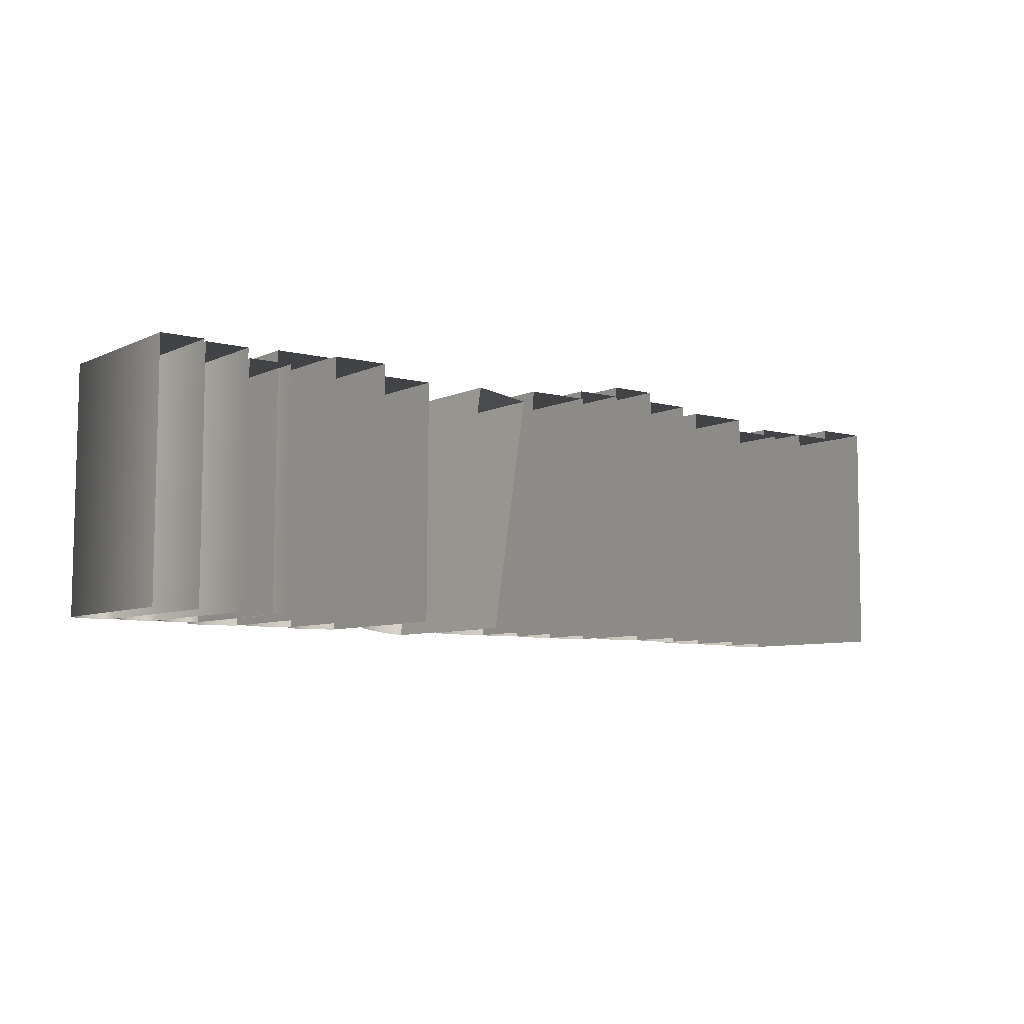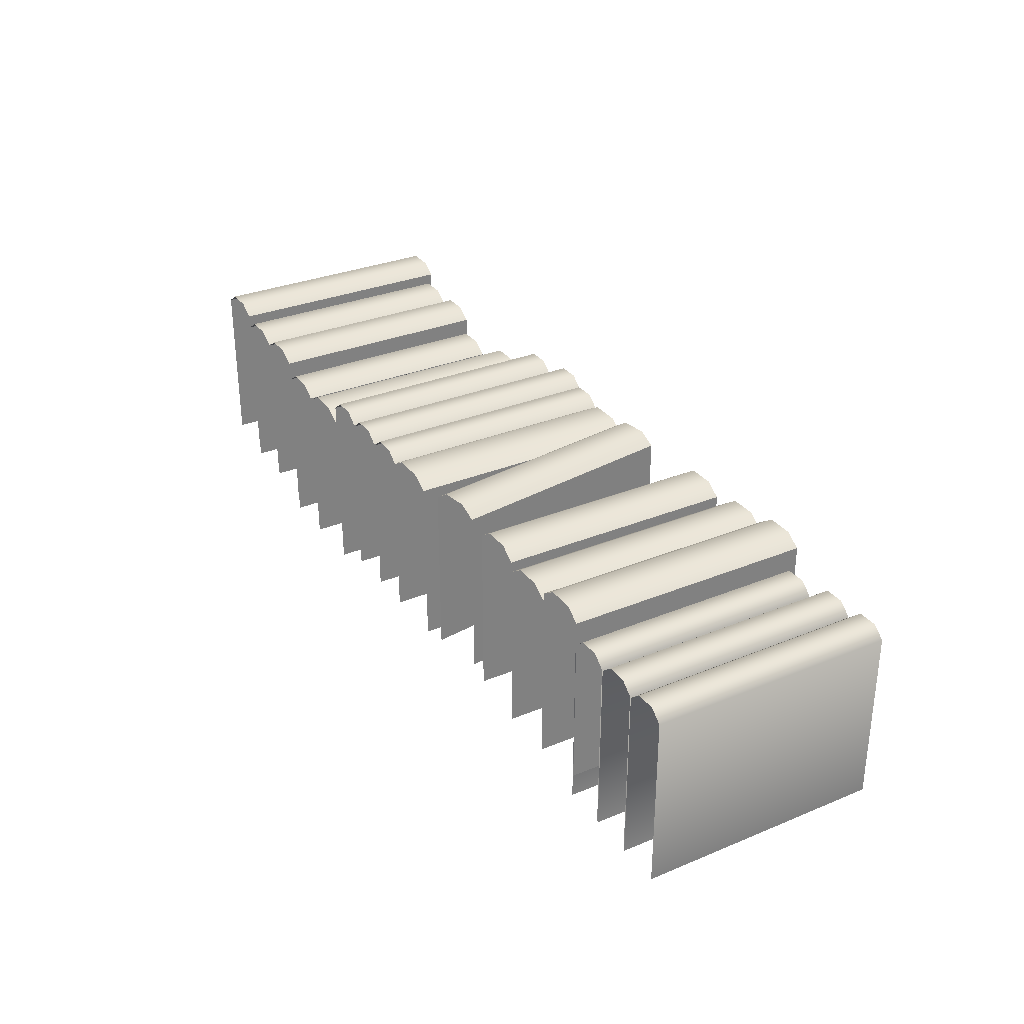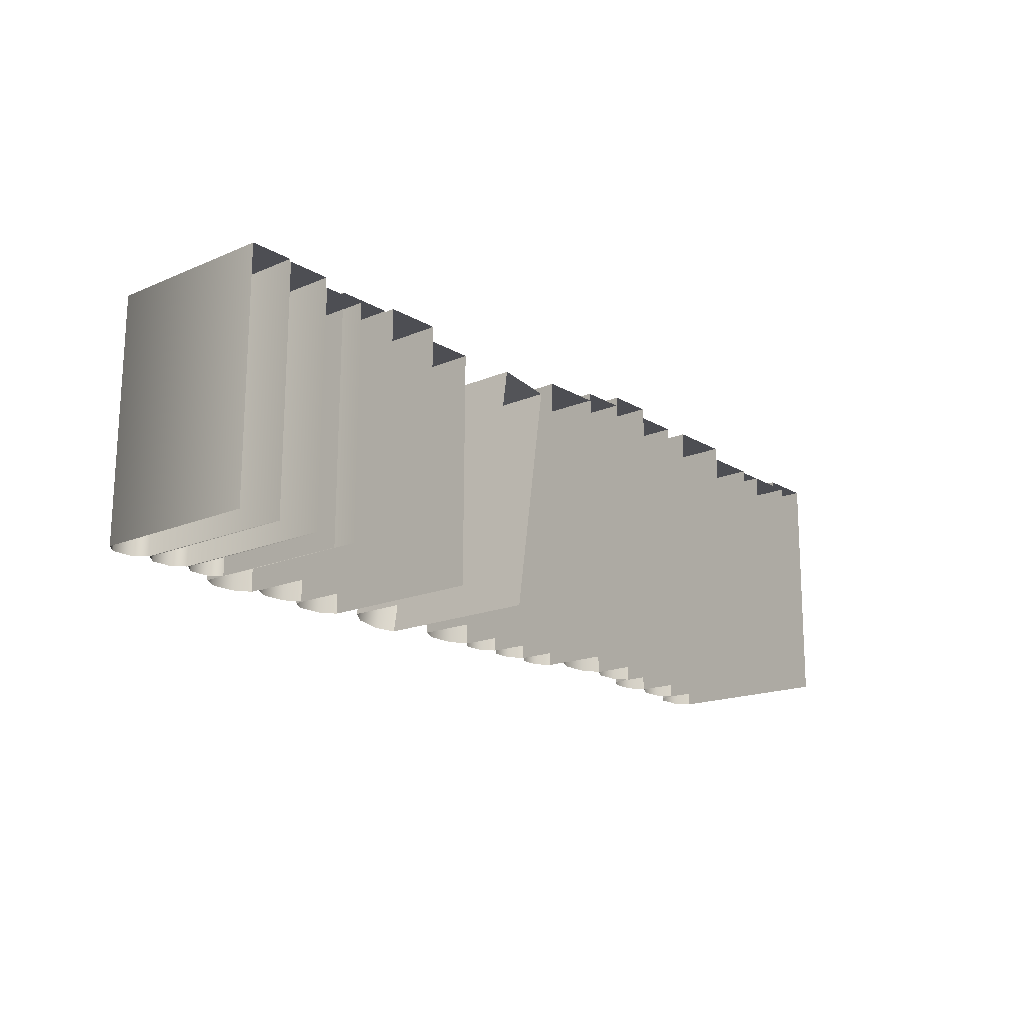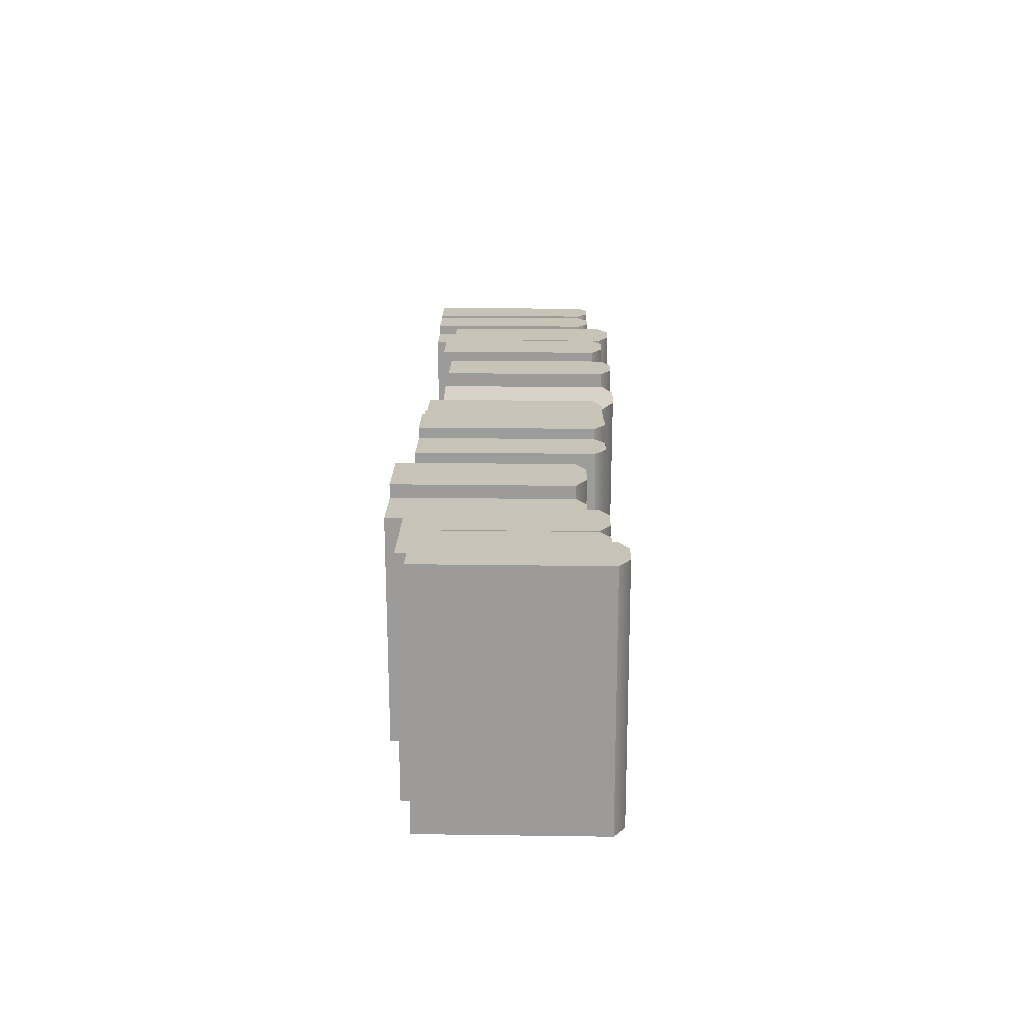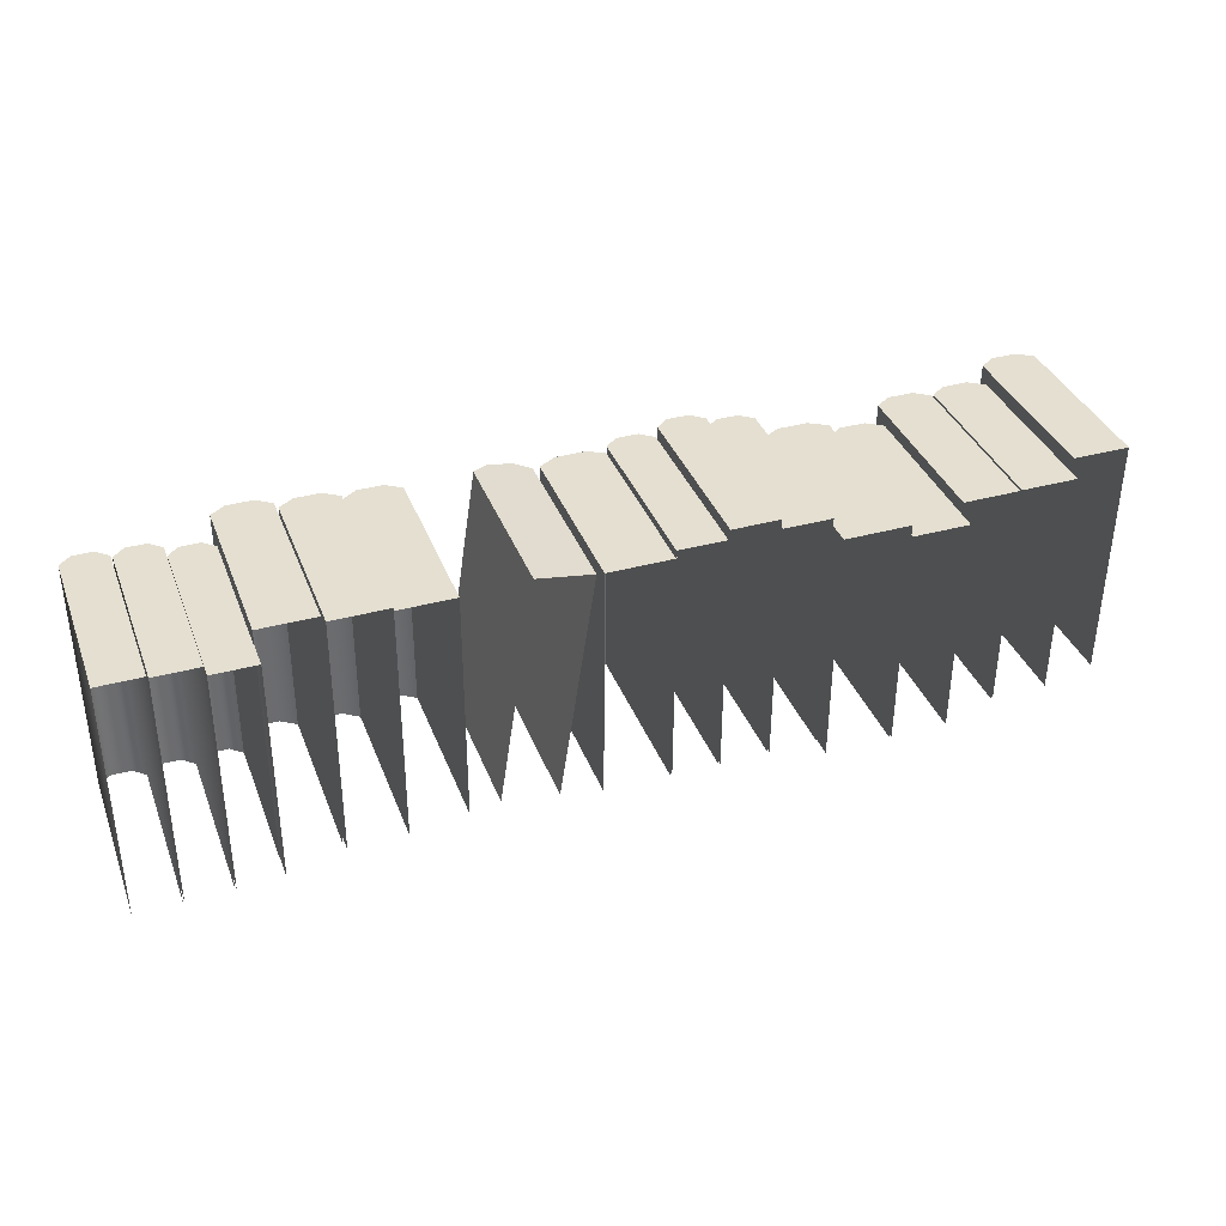
<metadata>
{"format":"obj","ext":"obj","renderer":"f3d","projection":"perspective","resolution":1024,"background":"white","views":[{"elev":-7.1,"azim":142.8,"up":"+Y"},{"elev":31.4,"azim":59.8,"up":"+Z"},{"elev":-17.3,"azim":130.3,"up":"+Y"},{"elev":19.6,"azim":-88.6,"up":"+Y"},{"elev":36.6,"azim":160.0,"up":"+Y"}]}
</metadata>
<code>
o BookGroup_Medium_1_Cube.024
v -0.5352 0.2825 0.06905
v -0.4869 0.2826 0.06928
v -0.5343 0.2823 -0.1207
v -0.486 0.2824 -0.1204
v -0.5417 -8.4e-05 0.07783
v -0.4781 0.000176 0.07814
v -0.4793 0.2827 0.07761
v -0.5429 0.2825 0.0773
v -0.542 0.2823 -0.1207
v -0.4783 0.2825 -0.1204
v -0.5408 -0.000442 -0.1202
v -0.4771 -0.000181 -0.1199
v -0.4954 0.000105 0.08983
v -0.5244 -1.3e-05 0.08973
v -0.4965 0.2826 0.08928
v -0.5256 0.2826 0.08918
v -0.4964 0.2826 0.0764
v -0.5257 0.2826 0.07629
v -0.5248 0.2824 -0.1206
v -0.4955 0.2824 -0.1205
v -0.4694 0.2681 0.05398
v -0.4211 0.2682 0.05422
v -0.4685 0.2679 -0.1357
v -0.4202 0.268 -0.1355
v -0.476 -8.4e-05 0.06276
v -0.4123 0.000176 0.06307
v -0.4135 0.2683 0.06255
v -0.4771 0.2681 0.06224
v -0.4762 0.2679 -0.1358
v -0.4125 0.2681 -0.1354
v -0.475 -0.000442 -0.1352
v -0.4114 -0.000181 -0.1349
v -0.4296 0.000105 0.07477
v -0.4586 -1.3e-05 0.07466
v -0.4307 0.2682 0.07422
v -0.4598 0.2681 0.07411
v -0.4306 0.2682 0.06134
v -0.4599 0.2681 0.06123
v -0.459 0.2679 -0.1357
v -0.4297 0.268 -0.1355
v -0.4036 0.2681 0.05398
v -0.3554 0.2682 0.05422
v -0.4027 0.2679 -0.1357
v -0.3544 0.268 -0.1355
v -0.4102 -8.4e-05 0.06276
v -0.3466 0.000176 0.06307
v -0.3477 0.2683 0.06255
v -0.4114 0.2681 0.06224
v -0.4104 0.2679 -0.1358
v -0.3468 0.2681 -0.1354
v -0.4092 -0.000442 -0.1352
v -0.3456 -0.000181 -0.1349
v -0.3638 0.000105 0.07477
v -0.3928 -1.3e-05 0.07466
v -0.365 0.2682 0.07422
v -0.3941 0.2681 0.07411
v -0.3648 0.2682 0.06134
v -0.3941 0.2681 0.06123
v -0.3933 0.2679 -0.1357
v -0.3639 0.268 -0.1355
v -0.3379 0.2565 0.03209
v -0.2896 0.2566 0.03232
v -0.3369 0.2563 -0.1576
v -0.2887 0.2564 -0.1574
v -0.3444 -8.4e-05 0.04086
v -0.2808 0.000176 0.04117
v -0.282 0.2566 0.04065
v -0.3456 0.2565 0.04034
v -0.3446 0.2563 -0.1577
v -0.281 0.2564 -0.1573
v -0.3435 -0.000442 -0.1571
v -0.2798 -0.000181 -0.1568
v -0.2981 0.000105 0.05287
v -0.3271 -1.3e-05 0.05276
v -0.2992 0.2566 0.05232
v -0.3283 0.2565 0.05221
v -0.2991 0.2566 0.03944
v -0.3283 0.2565 0.03933
v -0.3275 0.2563 -0.1576
v -0.2981 0.2564 -0.1574
v -0.2712 0.2709 0.03209
v -0.2152 0.271 0.03232
v -0.2702 0.2707 -0.1576
v -0.2141 0.2708 -0.1574
v -0.2788 -8.4e-05 0.04086
v -0.2049 0.000176 0.04117
v -0.2063 0.2711 0.04065
v -0.2802 0.2709 0.04034
v -0.2791 0.2707 -0.1577
v -0.2052 0.2709 -0.1573
v -0.2777 -0.000442 -0.1571
v -0.2038 -0.000181 -0.1568
v -0.225 0.000105 0.05287
v -0.2587 -1.3e-05 0.05276
v -0.2263 0.271 0.05232
v -0.2601 0.271 0.05221
v -0.2262 0.271 0.03944
v -0.2602 0.2709 0.03933
v -0.2592 0.2707 -0.1576
v -0.2251 0.2708 -0.1574
v -0.1981 0.2825 0.05398
v -0.1573 0.2826 0.05422
v -0.1973 0.2823 -0.1357
v -0.1565 0.2824 -0.1355
v -0.2036 -8.4e-05 0.06276
v -0.1499 0.000176 0.06307
v -0.1508 0.2827 0.06255
v -0.2046 0.2825 0.06224
v -0.2038 0.2823 -0.1358
v -0.15 0.2825 -0.1354
v -0.2028 -0.000442 -0.1352
v -0.149 -0.000181 -0.1349
v -0.1645 0.000105 0.07477
v -0.189 -1.3e-05 0.07466
v -0.1654 0.2826 0.07422
v -0.19 0.2826 0.07411
v -0.1653 0.2826 0.06134
v -0.19 0.2826 0.06123
v -0.1893 0.2824 -0.1357
v -0.1645 0.2824 -0.1355
v -0.1425 0.2943 0.05398
v -0.1017 0.2944 0.05422
v -0.1417 0.2941 -0.1357
v -0.101 0.2942 -0.1355
v -0.148 -8.4e-05 0.06276
v -0.0943 0.000176 0.06307
v -0.09529 0.2944 0.06255
v -0.149 0.2943 0.06224
v -0.1482 0.2941 -0.1358
v -0.09448 0.2942 -0.1354
v -0.1472 -0.000442 -0.1352
v -0.09349 -0.000181 -0.1349
v -0.1089 0.000105 0.07477
v -0.1334 -1.3e-05 0.07466
v -0.1099 0.2944 0.07422
v -0.1344 0.2943 0.07411
v -0.1097 0.2944 0.06134
v -0.1345 0.2943 0.06123
v -0.1337 0.2941 -0.1357
v -0.109 0.2942 -0.1355
v -0.08697 0.2832 0.05398
v -0.04619 0.2833 0.05422
v -0.08619 0.283 -0.1357
v -0.04542 0.2831 -0.1355
v -0.0925 -8.4e-05 0.06276
v -0.03875 0.000176 0.06307
v -0.03974 0.2834 0.06255
v -0.09349 0.2832 0.06224
v -0.09267 0.283 -0.1358
v -0.03893 0.2832 -0.1354
v -0.09168 -0.000442 -0.1352
v -0.03794 -0.000181 -0.1349
v -0.05335 0.000105 0.07477
v -0.07785 -1.3e-05 0.07466
v -0.0543 0.2833 0.07422
v -0.07888 0.2833 0.07411
v -0.05419 0.2833 0.06134
v -0.07892 0.2832 0.06123
v -0.0782 0.283 -0.1357
v -0.05342 0.2831 -0.1355
v -0.03311 0.2744 0.05398
v 0.02361 0.2745 0.05422
v -0.03203 0.2742 -0.1357
v 0.0247 0.2743 -0.1355
v -0.04081 -8.4e-05 0.06276
v 0.03397 0.000176 0.06307
v 0.03259 0.2745 0.06255
v -0.04219 0.2744 0.06224
v -0.04106 0.2742 -0.1358
v 0.03372 0.2743 -0.1354
v -0.03968 -0.000442 -0.1352
v 0.0351 -0.000181 -0.1349
v 0.01366 0.000105 0.07477
v -0.02043 -1.3e-05 0.07466
v 0.01234 0.2745 0.07422
v -0.02186 0.2744 0.07411
v 0.01249 0.2745 0.06134
v -0.02192 0.2744 0.06123
v -0.02091 0.2742 -0.1357
v 0.01356 0.2743 -0.1355
v 0.1793 0.2709 0.06905
v 0.2276 0.271 0.06928
v 0.1803 0.2707 -0.1207
v 0.2285 0.2708 -0.1204
v 0.1728 -8.4e-05 0.07783
v 0.2364 0.000176 0.07814
v 0.2352 0.2711 0.07761
v 0.1716 0.2709 0.0773
v 0.1726 0.2707 -0.1207
v 0.2362 0.2709 -0.1204
v 0.1737 -0.000442 -0.1202
v 0.2374 -0.000181 -0.1199
v 0.2191 0.000105 0.08983
v 0.1901 -1.3e-05 0.08973
v 0.218 0.271 0.08928
v 0.1889 0.271 0.08918
v 0.2181 0.271 0.0764
v 0.1889 0.2709 0.07629
v 0.1897 0.2707 -0.1206
v 0.2191 0.2708 -0.1205
v 0.2451 0.2825 0.05886
v 0.2934 0.2826 0.05909
v 0.246 0.2823 -0.1308
v 0.2943 0.2824 -0.1306
v 0.2386 -8.4e-05 0.06764
v 0.3022 0.000176 0.06795
v 0.301 0.2827 0.06742
v 0.2374 0.2825 0.06711
v 0.2383 0.2823 -0.1309
v 0.302 0.2825 -0.1306
v 0.2395 -0.000442 -0.1304
v 0.3032 -0.000181 -0.13
v 0.2849 0.000105 0.07964
v 0.2559 -1.3e-05 0.07954
v 0.2838 0.2826 0.07909
v 0.2547 0.2826 0.07899
v 0.2839 0.2826 0.06621
v 0.2546 0.2826 0.0661
v 0.2555 0.2824 -0.1308
v 0.2848 0.2824 -0.1307
v 0.3109 0.2825 0.06905
v 0.3592 0.2826 0.06928
v 0.3118 0.2823 -0.1207
v 0.3601 0.2824 -0.1204
v 0.3043 -8.4e-05 0.07783
v 0.368 0.000176 0.07814
v 0.3668 0.2827 0.07761
v 0.3032 0.2825 0.0773
v 0.3041 0.2823 -0.1207
v 0.3678 0.2825 -0.1204
v 0.3053 -0.000442 -0.1202
v 0.3689 -0.000181 -0.1199
v 0.3507 0.000105 0.08983
v 0.3217 -1.3e-05 0.08973
v 0.3496 0.2826 0.08928
v 0.3205 0.2826 0.08918
v 0.3497 0.2826 0.0764
v 0.3204 0.2826 0.07629
v 0.3213 0.2824 -0.1206
v 0.3506 0.2824 -0.1205
v 0.3727 0.2632 0.04233
v 0.4101 0.2633 0.04256
v 0.3734 0.263 -0.1474
v 0.4108 0.2631 -0.1471
v 0.3676 -8.4e-05 0.0511
v 0.417 0.000176 0.05141
v 0.4161 0.2633 0.05089
v 0.3667 0.2631 0.05058
v 0.3675 0.2629 -0.1474
v 0.4168 0.2631 -0.1471
v 0.3684 -0.000442 -0.1469
v 0.4177 -0.000181 -0.1466
v 0.4036 0.000105 0.06311
v 0.3811 -1.3e-05 0.063
v 0.4027 0.2633 0.06256
v 0.3801 0.2632 0.06245
v 0.4028 0.2633 0.04968
v 0.3801 0.2632 0.04957
v 0.3808 0.263 -0.1473
v 0.4035 0.2631 -0.1472
v 0.4237 0.2742 0.04233
v 0.4611 0.2743 0.04256
v 0.4244 0.274 -0.1474
v 0.4618 0.2741 -0.1471
v 0.4186 -8.4e-05 0.0511
v 0.468 0.000176 0.05141
v 0.4671 0.2744 0.05089
v 0.4177 0.2742 0.05058
v 0.4185 0.274 -0.1474
v 0.4678 0.2742 -0.1471
v 0.4194 -0.000442 -0.1469
v 0.4687 -0.000181 -0.1466
v 0.4546 0.000105 0.06311
v 0.4321 -1.3e-05 0.063
v 0.4537 0.2743 0.06256
v 0.4311 0.2743 0.06245
v 0.4538 0.2743 0.04968
v 0.4311 0.2743 0.04957
v 0.4318 0.274 -0.1473
v 0.4545 0.2741 -0.1472
v 0.4747 0.2768 0.04233
v 0.5121 0.2769 0.04256
v 0.4754 0.2766 -0.1474
v 0.5128 0.2767 -0.1471
v 0.4696 -8.4e-05 0.0511
v 0.519 0.000176 0.05141
v 0.518 0.2769 0.05089
v 0.4687 0.2768 0.05058
v 0.4695 0.2765 -0.1474
v 0.5188 0.2767 -0.1471
v 0.4704 -0.000442 -0.1469
v 0.5197 -0.000181 -0.1466
v 0.5056 0.000105 0.06311
v 0.4831 -1.3e-05 0.063
v 0.5047 0.2769 0.06256
v 0.4821 0.2768 0.06245
v 0.5048 0.2769 0.04968
v 0.4821 0.2768 0.04957
v 0.4827 0.2766 -0.1473
v 0.5055 0.2767 -0.1472
v 0.04321 0.2654 0.06905
v 0.09094 0.2726 0.06928
v 0.04415 0.2654 -0.1207
v 0.09189 0.2725 -0.1204
v 0.07637 -0.00361 0.07783
v 0.1393 0.005957 0.07814
v 0.0985 0.2738 0.07761
v 0.03557 0.2643 0.0773
v 0.03655 0.2642 -0.1207
v 0.09948 0.2737 -0.1204
v 0.07738 -0.003823 -0.1202
v 0.1403 0.005745 -0.1199
v 0.1222 0.003359 0.08983
v 0.09352 -0.001002 0.08973
v 0.08145 0.2712 0.08928
v 0.05268 0.2669 0.08918
v 0.08158 0.2712 0.0764
v 0.05263 0.2669 0.07629
v 0.0535 0.2668 -0.1206
v 0.08252 0.2711 -0.1205
f 8 9 11 5
f 10 7 6 12
f 1 3 9 8
f 4 2 7 10
f 7 2 17 15
f 7 15 13 6
f 16 18 1 8
f 3 1 18 19
f 20 17 2 4
f 16 14 13 15
f 18 16 15 17
f 17 20 19 18
f 16 8 5 14
f 28 29 31 25
f 30 27 26 32
f 21 23 29 28
f 24 22 27 30
f 27 22 37 35
f 27 35 33 26
f 36 38 21 28
f 23 21 38 39
f 40 37 22 24
f 36 34 33 35
f 38 36 35 37
f 37 40 39 38
f 36 28 25 34
f 48 49 51 45
f 50 47 46 52
f 41 43 49 48
f 44 42 47 50
f 47 42 57 55
f 47 55 53 46
f 56 58 41 48
f 43 41 58 59
f 60 57 42 44
f 56 54 53 55
f 58 56 55 57
f 57 60 59 58
f 56 48 45 54
f 68 69 71 65
f 70 67 66 72
f 61 63 69 68
f 64 62 67 70
f 67 62 77 75
f 67 75 73 66
f 76 78 61 68
f 63 61 78 79
f 80 77 62 64
f 76 74 73 75
f 78 76 75 77
f 77 80 79 78
f 76 68 65 74
f 88 89 91 85
f 90 87 86 92
f 81 83 89 88
f 84 82 87 90
f 87 82 97 95
f 87 95 93 86
f 96 98 81 88
f 83 81 98 99
f 100 97 82 84
f 96 94 93 95
f 98 96 95 97
f 97 100 99 98
f 96 88 85 94
f 108 109 111 105
f 110 107 106 112
f 101 103 109 108
f 104 102 107 110
f 107 102 117 115
f 107 115 113 106
f 116 118 101 108
f 103 101 118 119
f 120 117 102 104
f 116 114 113 115
f 118 116 115 117
f 117 120 119 118
f 116 108 105 114
f 128 129 131 125
f 130 127 126 132
f 121 123 129 128
f 124 122 127 130
f 127 122 137 135
f 127 135 133 126
f 136 138 121 128
f 123 121 138 139
f 140 137 122 124
f 136 134 133 135
f 138 136 135 137
f 137 140 139 138
f 136 128 125 134
f 148 149 151 145
f 150 147 146 152
f 141 143 149 148
f 144 142 147 150
f 147 142 157 155
f 147 155 153 146
f 156 158 141 148
f 143 141 158 159
f 160 157 142 144
f 156 154 153 155
f 158 156 155 157
f 157 160 159 158
f 156 148 145 154
f 168 169 171 165
f 170 167 166 172
f 161 163 169 168
f 164 162 167 170
f 167 162 177 175
f 167 175 173 166
f 176 178 161 168
f 163 161 178 179
f 180 177 162 164
f 176 174 173 175
f 178 176 175 177
f 177 180 179 178
f 176 168 165 174
f 188 189 191 185
f 190 187 186 192
f 181 183 189 188
f 184 182 187 190
f 187 182 197 195
f 187 195 193 186
f 196 198 181 188
f 183 181 198 199
f 200 197 182 184
f 196 194 193 195
f 198 196 195 197
f 197 200 199 198
f 196 188 185 194
f 208 209 211 205
f 210 207 206 212
f 201 203 209 208
f 204 202 207 210
f 207 202 217 215
f 207 215 213 206
f 216 218 201 208
f 203 201 218 219
f 220 217 202 204
f 216 214 213 215
f 218 216 215 217
f 217 220 219 218
f 216 208 205 214
f 228 229 231 225
f 230 227 226 232
f 221 223 229 228
f 224 222 227 230
f 227 222 237 235
f 227 235 233 226
f 236 238 221 228
f 223 221 238 239
f 240 237 222 224
f 236 234 233 235
f 238 236 235 237
f 237 240 239 238
f 236 228 225 234
f 248 249 251 245
f 250 247 246 252
f 241 243 249 248
f 244 242 247 250
f 247 242 257 255
f 247 255 253 246
f 256 258 241 248
f 243 241 258 259
f 260 257 242 244
f 256 254 253 255
f 258 256 255 257
f 257 260 259 258
f 256 248 245 254
f 268 269 271 265
f 270 267 266 272
f 261 263 269 268
f 264 262 267 270
f 267 262 277 275
f 267 275 273 266
f 276 278 261 268
f 263 261 278 279
f 280 277 262 264
f 276 274 273 275
f 278 276 275 277
f 277 280 279 278
f 276 268 265 274
f 288 289 291 285
f 290 287 286 292
f 281 283 289 288
f 284 282 287 290
f 287 282 297 295
f 287 295 293 286
f 296 298 281 288
f 283 281 298 299
f 300 297 282 284
f 296 294 293 295
f 298 296 295 297
f 297 300 299 298
f 296 288 285 294
f 308 309 311 305
f 310 307 306 312
f 301 303 309 308
f 304 302 307 310
f 307 302 317 315
f 307 315 313 306
f 316 318 301 308
f 303 301 318 319
f 320 317 302 304
f 316 314 313 315
f 318 316 315 317
f 317 320 319 318
f 316 308 305 314

</code>
